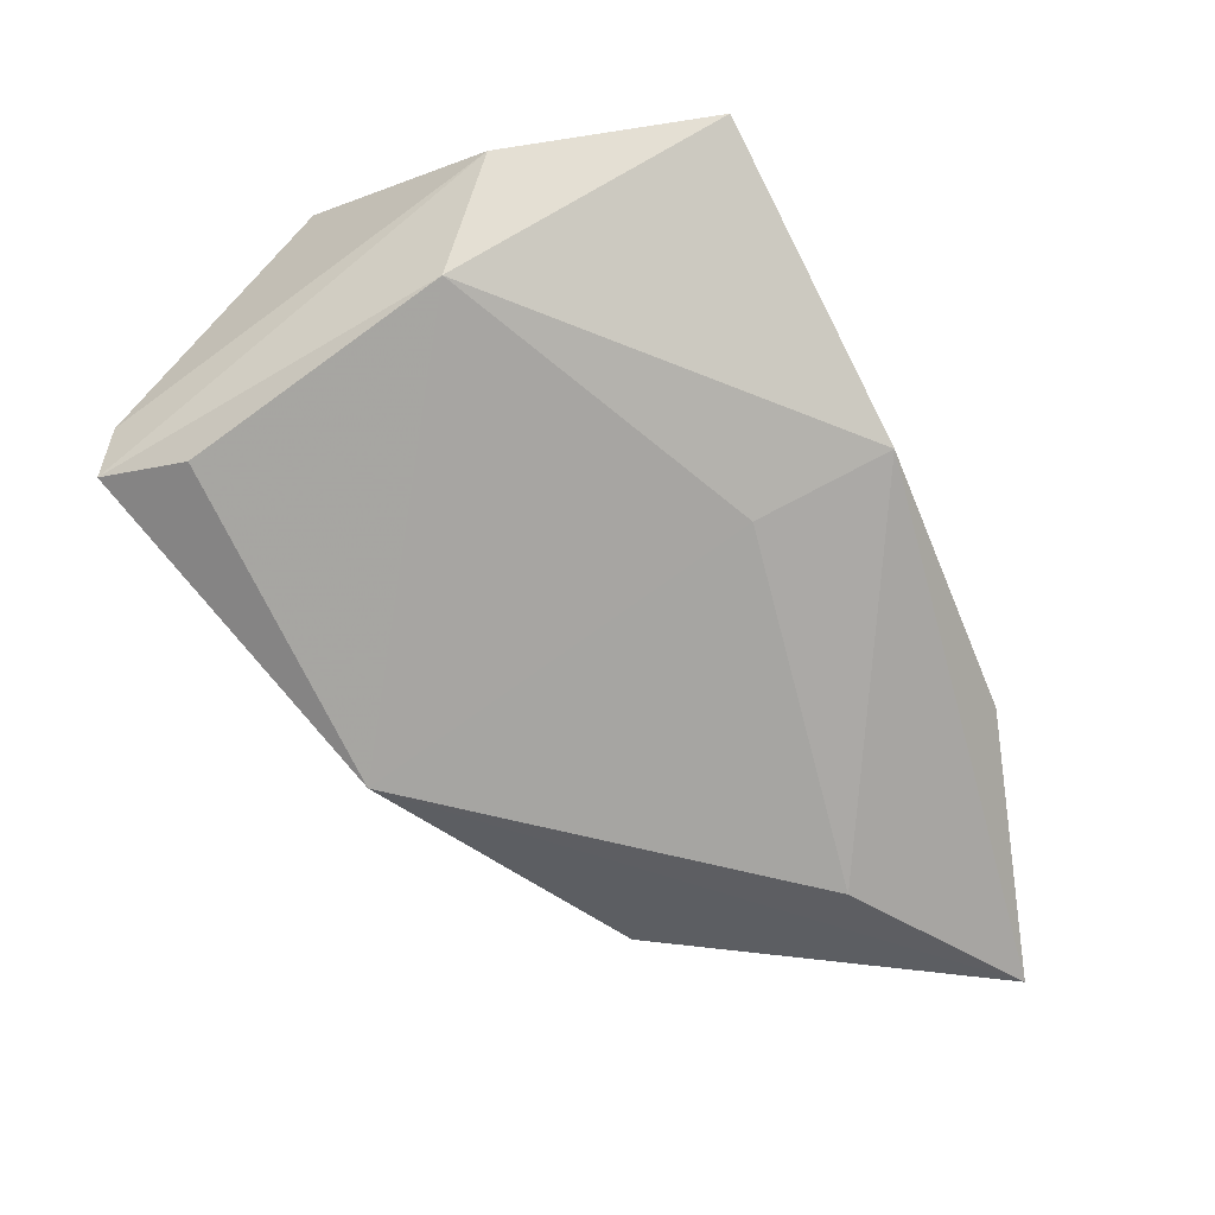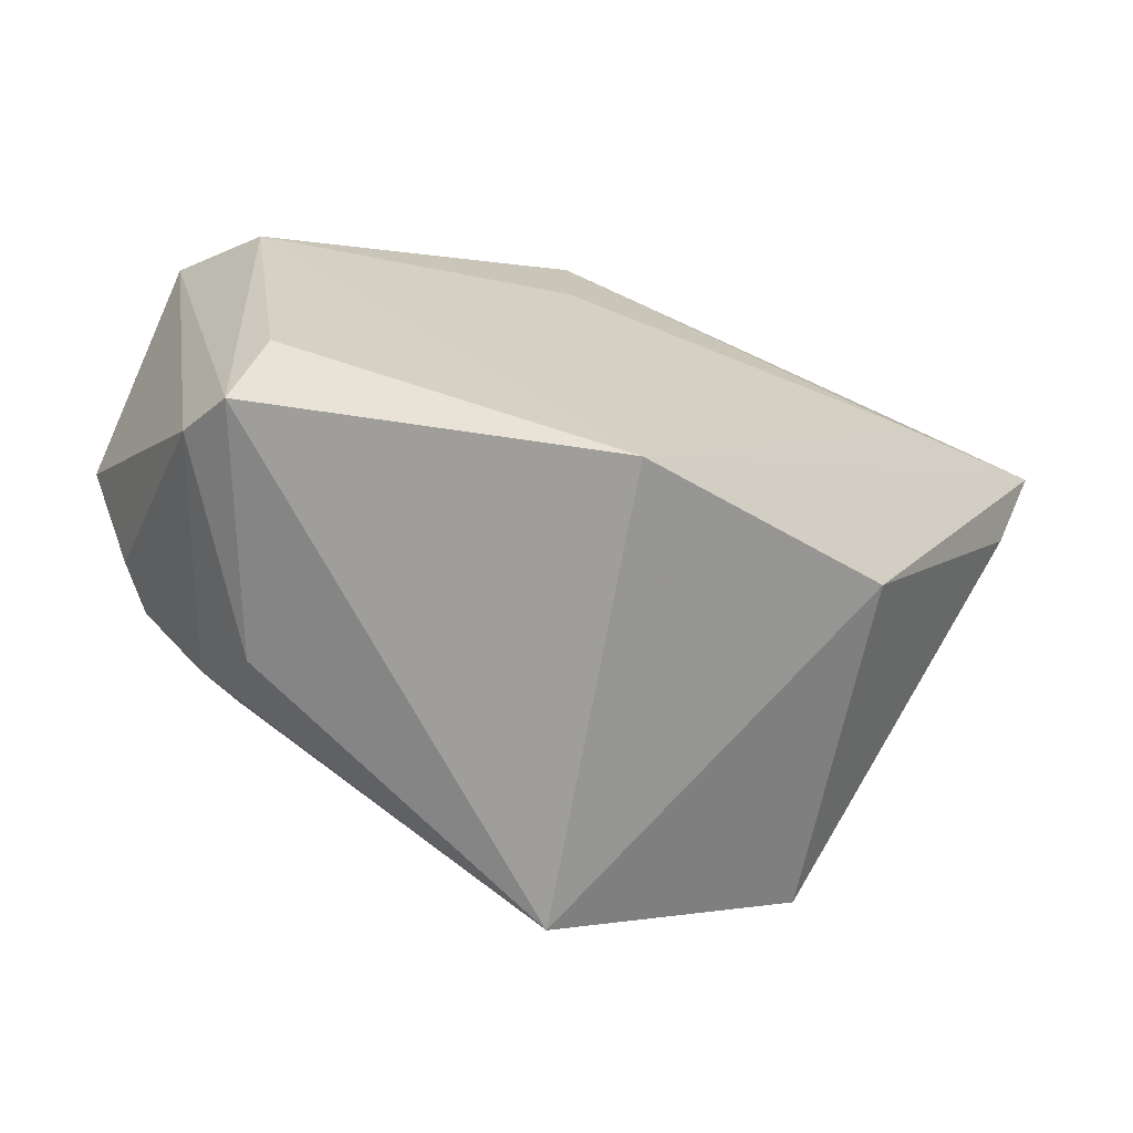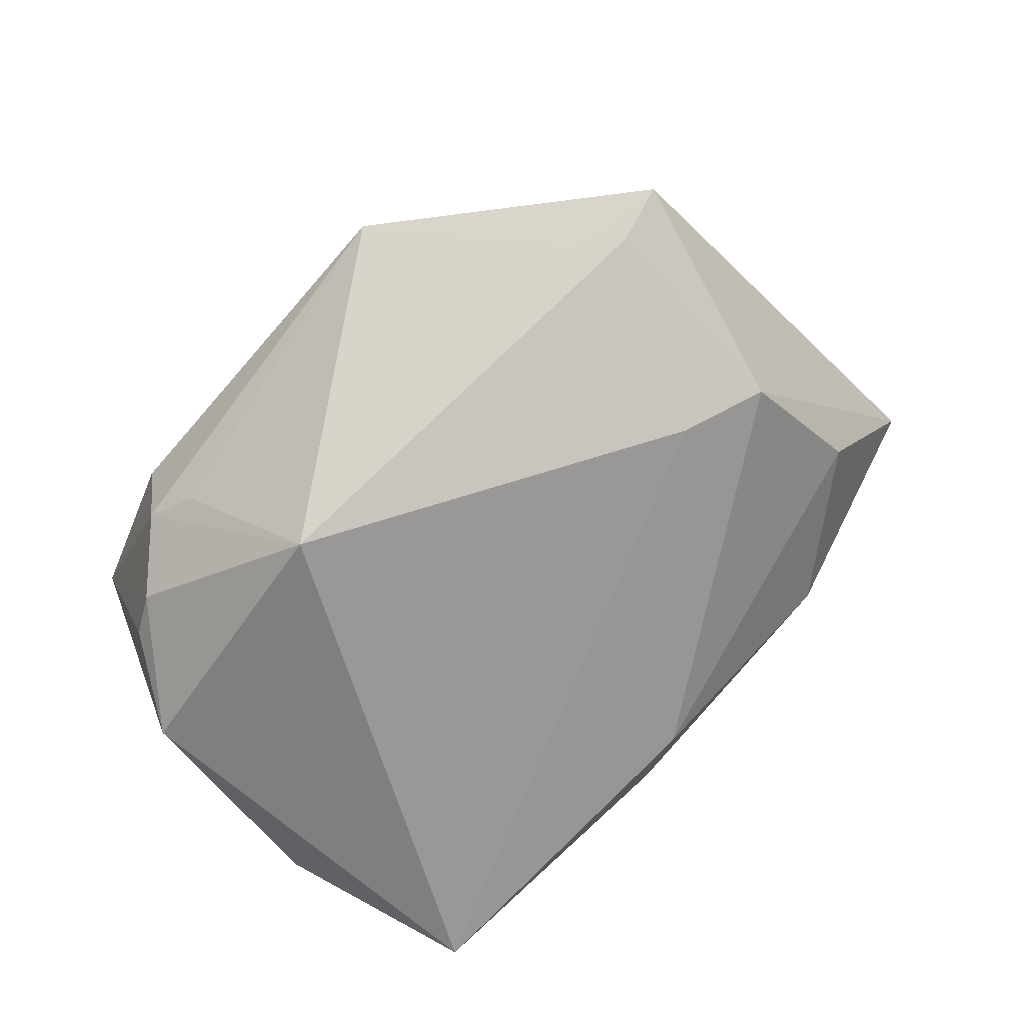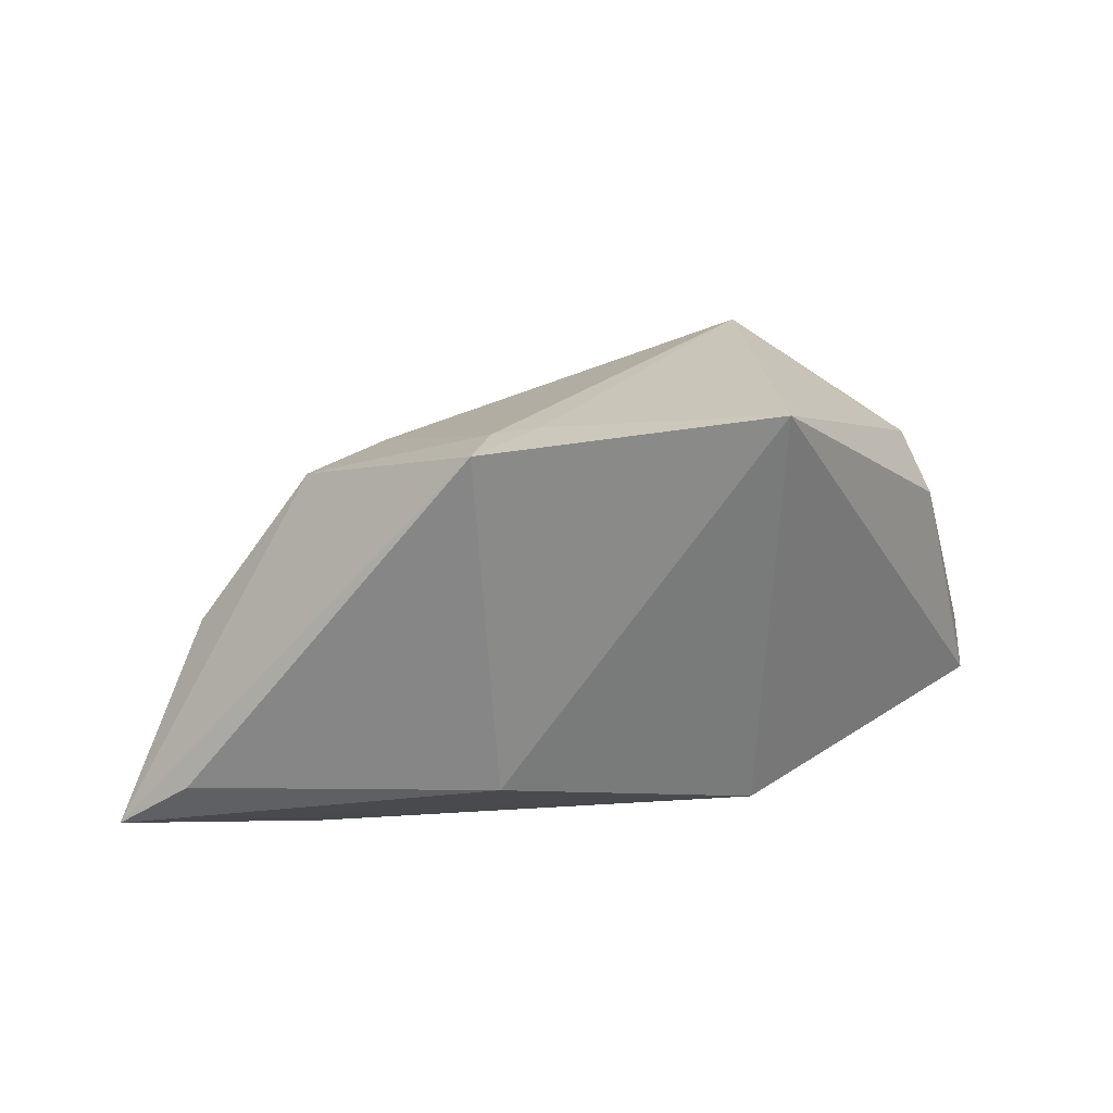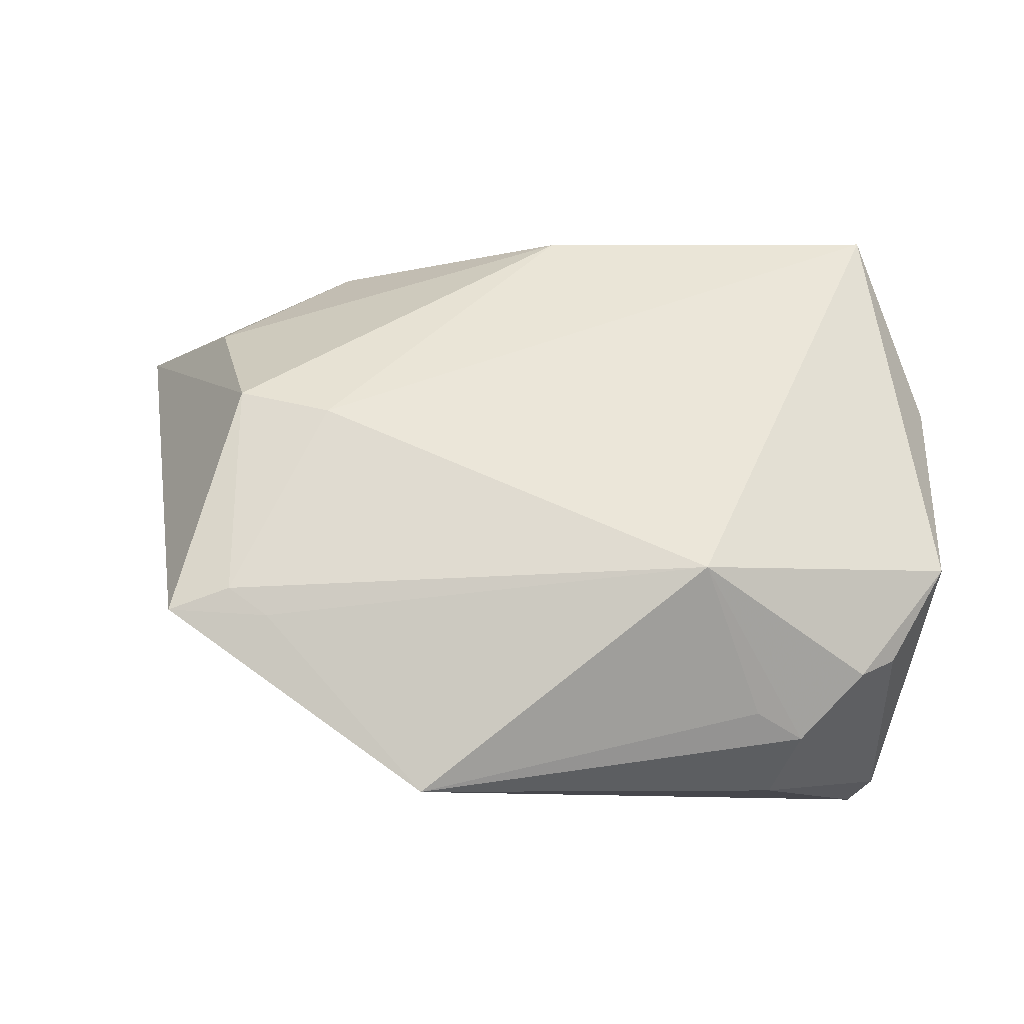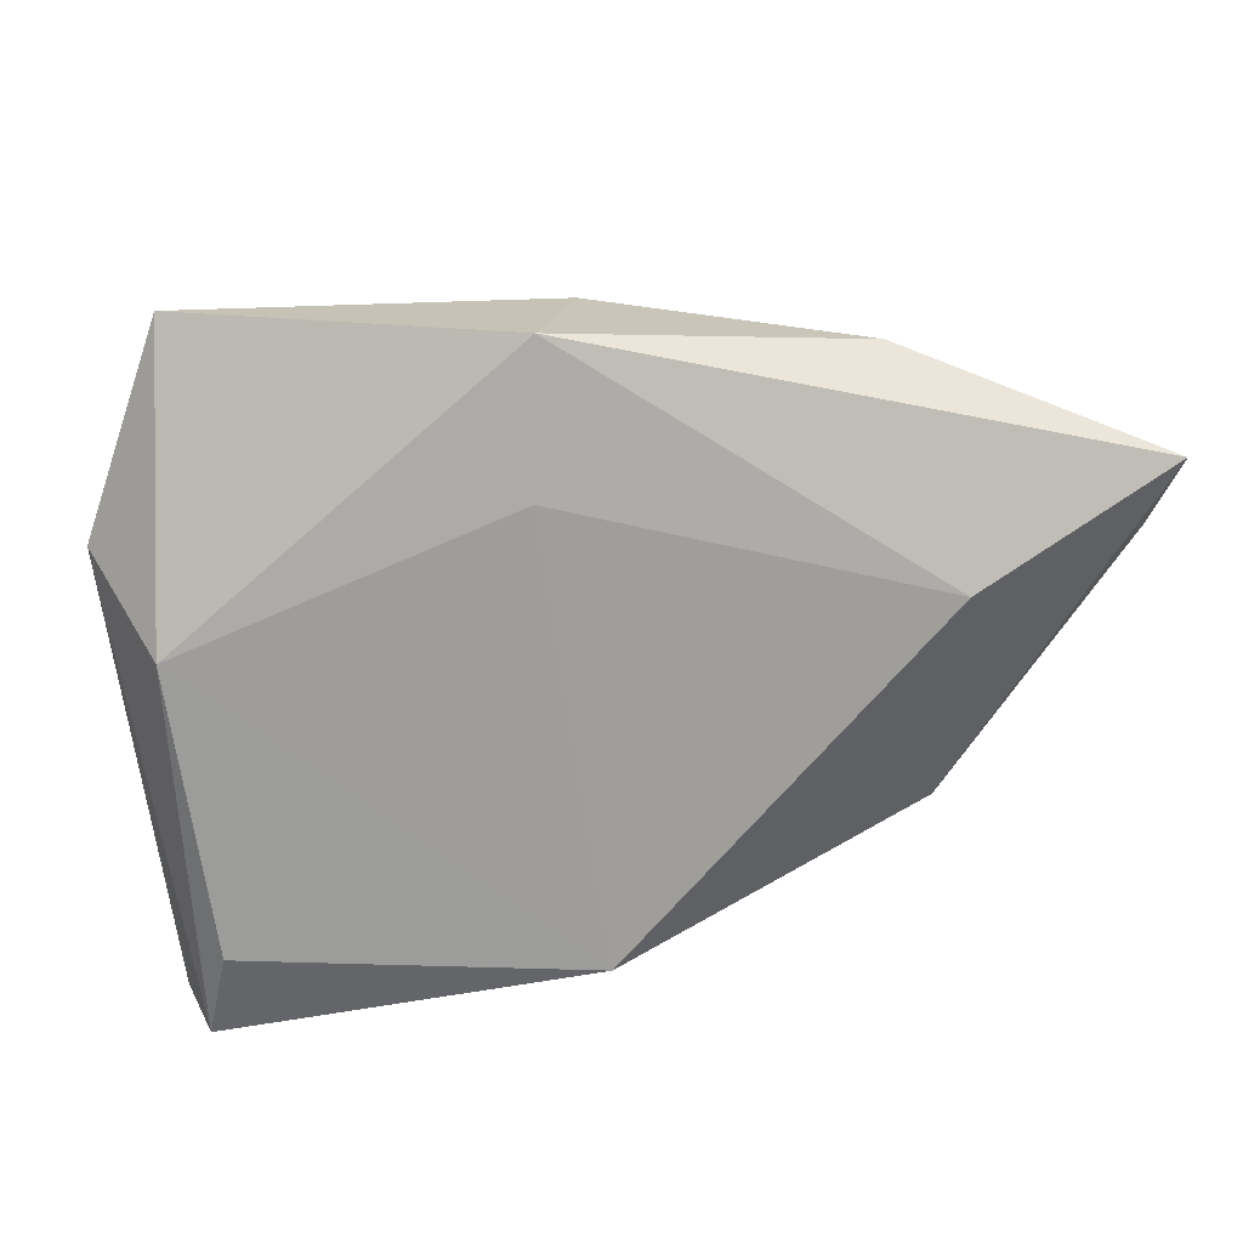
<metadata>
{"format":"obj","ext":"obj","renderer":"f3d","projection":"perspective","resolution":1024,"background":"white","views":[{"elev":-72.3,"azim":117.2,"up":"+Z"},{"elev":-65.5,"azim":160.2,"up":"+Y"},{"elev":75.7,"azim":137.1,"up":"+Z"},{"elev":20.7,"azim":-56.8,"up":"+Z"},{"elev":-6.5,"azim":7.7,"up":"+Y"},{"elev":20.4,"azim":179.5,"up":"+Y"}]}
</metadata>
<code>
v -0.03193 0.03876 -0.0128
v -0.03899 -0.01242 -0.01263
v 0.04324 0.006866 -0.02236
v 0.003751 0.04143 -0.02067
v 0.04369 -0.03528 -0.0131
v 0.04601 -0.01946 0.01148
v -0.02664 0.01315 0.0239
v 0.04052 -0.038 -0.01922
v 0.05165 0.01622 -0.01171
v -0.003821 -0.02798 -0.02404
v -0.06287 0.0276 -0.01804
v -0.04531 -0.01323 0.03151
v 0.02974 -0.0362 0.01001
v 0.004006 0.02422 -0.02283
v -0.04641 0.0275 0.003098
v -0.0325 -0.01409 0.03173
v 0.02867 -0.02638 0.02061
v 0.05276 -0.007445 0.007495
v 0.02295 -0.008647 0.03173
v -0.0002668 0.04107 -0.003915
v 0.04309 0.04143 -0.01095
v 0.034 -0.02955 0.01652
v -0.03746 -0.01057 0.03157
v -0.0405 0.01447 -0.02369
v -0.01264 -0.03611 0.03173
v -0.03861 0.01599 0.02228
v 0.04199 -0.02139 0.01587
v -0.06032 0.01854 -0.01183
v 0.03805 -0.0272 -0.02283
f 9 8 3
f 12 26 11
f 12 2 25
f 10 2 11
f 10 8 25
f 25 2 10
f 25 8 13
f 27 18 19
f 11 26 15
f 26 20 15
f 11 2 28
f 28 12 11
f 2 12 28
f 29 3 8
f 8 10 29
f 29 10 3
f 6 18 27
f 17 19 25
f 16 12 25
f 25 19 16
f 26 12 23
f 12 16 23
f 23 16 19
f 21 4 20
f 21 18 9
f 21 19 18
f 9 3 21
f 3 4 21
f 11 15 1
f 1 15 20
f 1 4 11
f 20 4 1
f 3 10 14
f 14 4 3
f 5 6 27
f 5 13 8
f 18 6 5
f 5 8 9
f 9 18 5
f 26 23 7
f 7 23 19
f 19 21 7
f 7 20 26
f 7 21 20
f 24 10 11
f 24 14 10
f 11 4 24
f 4 14 24
f 22 5 27
f 13 5 22
f 27 19 22
f 19 17 22
f 25 13 22
f 22 17 25

</code>
